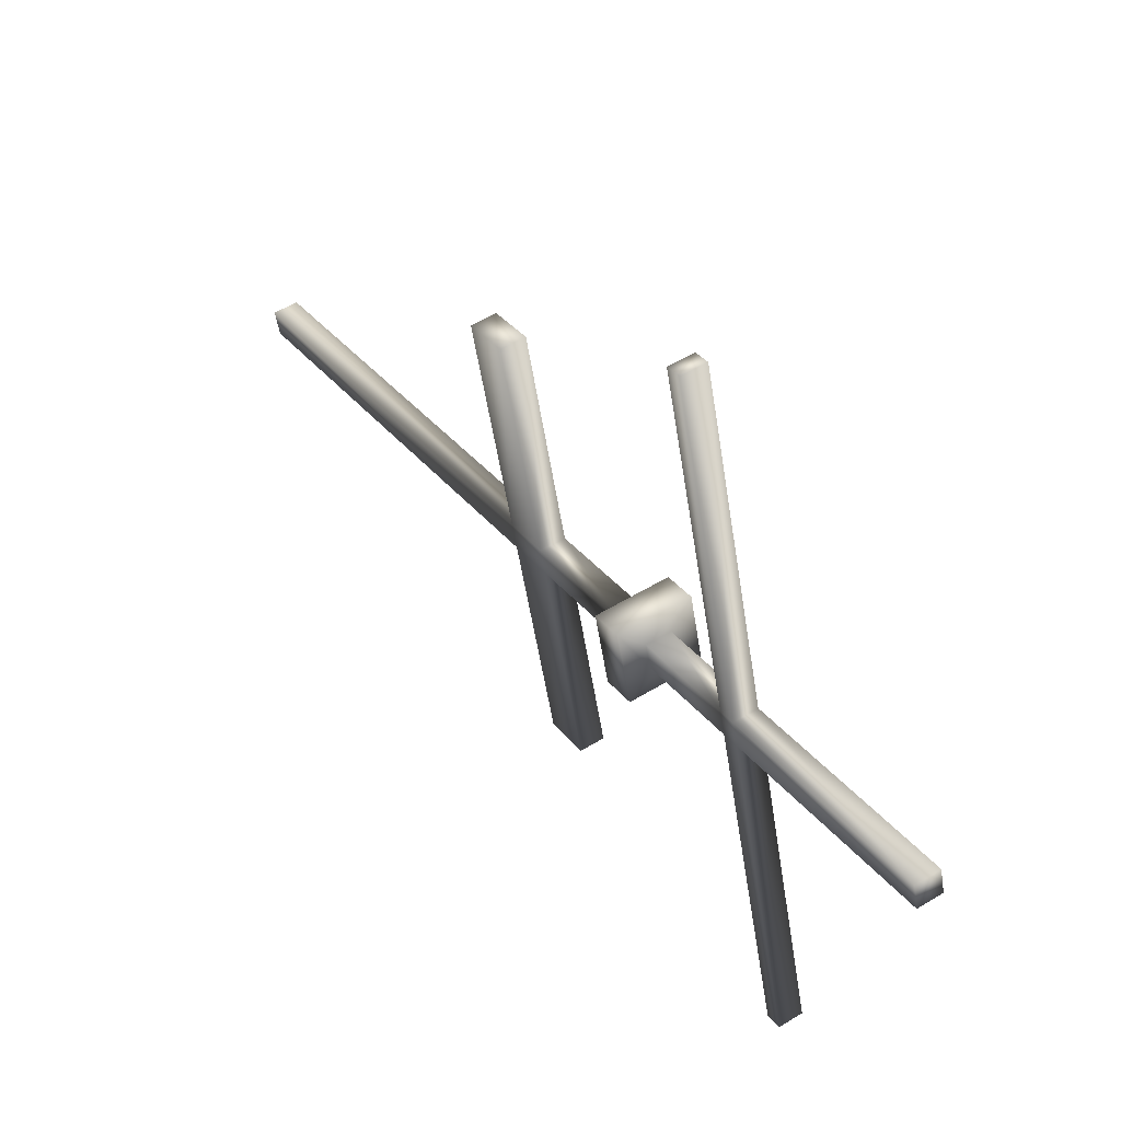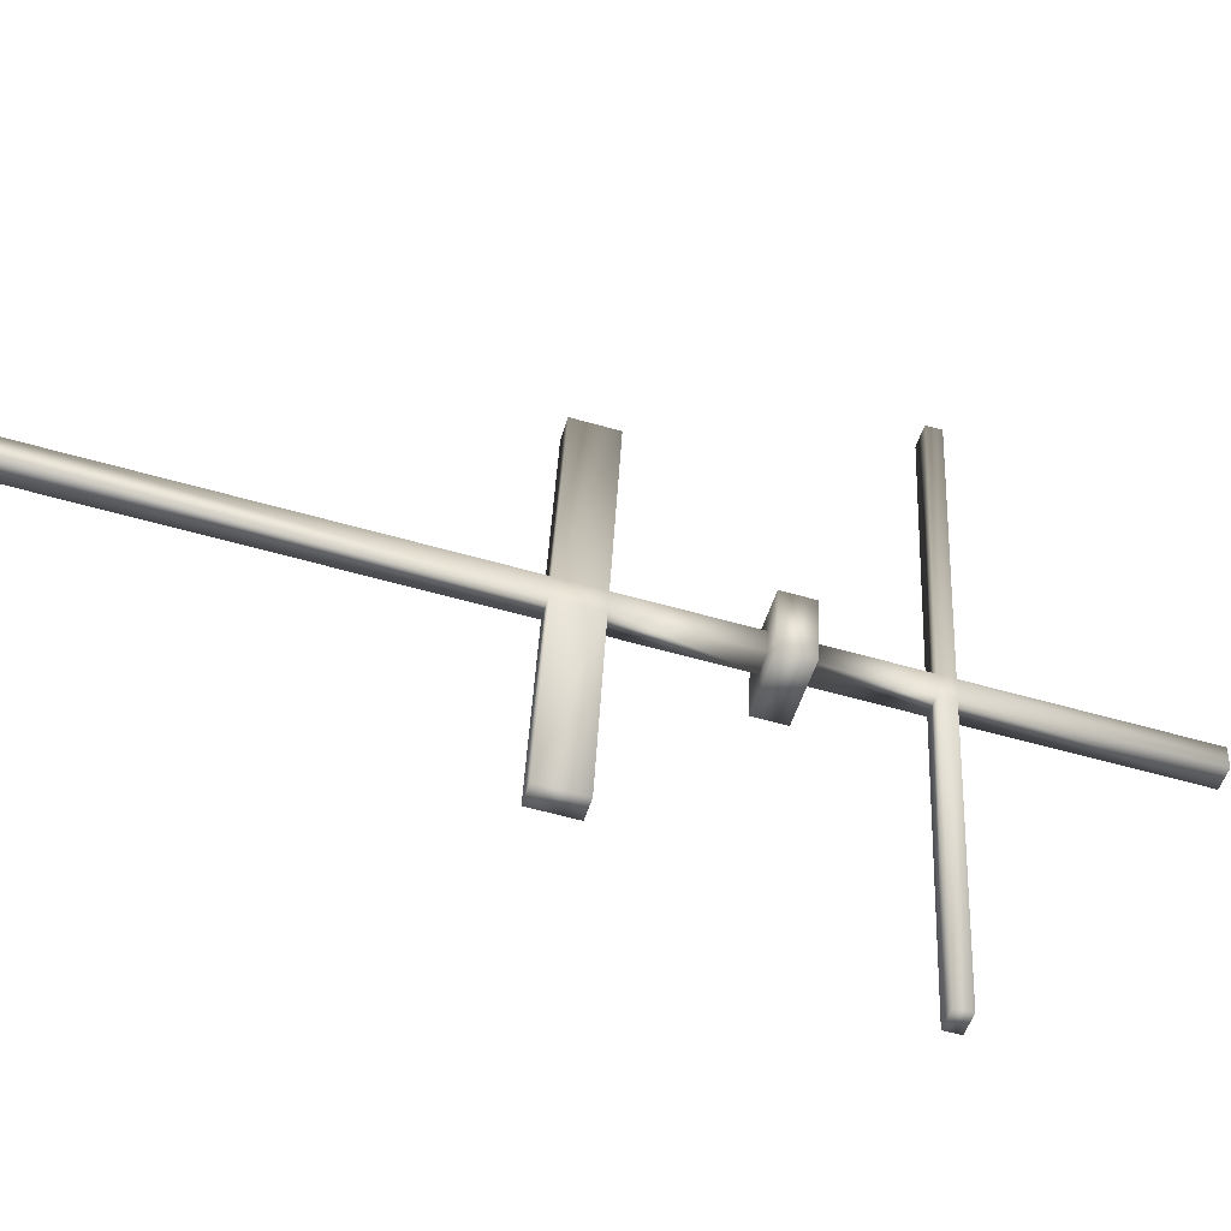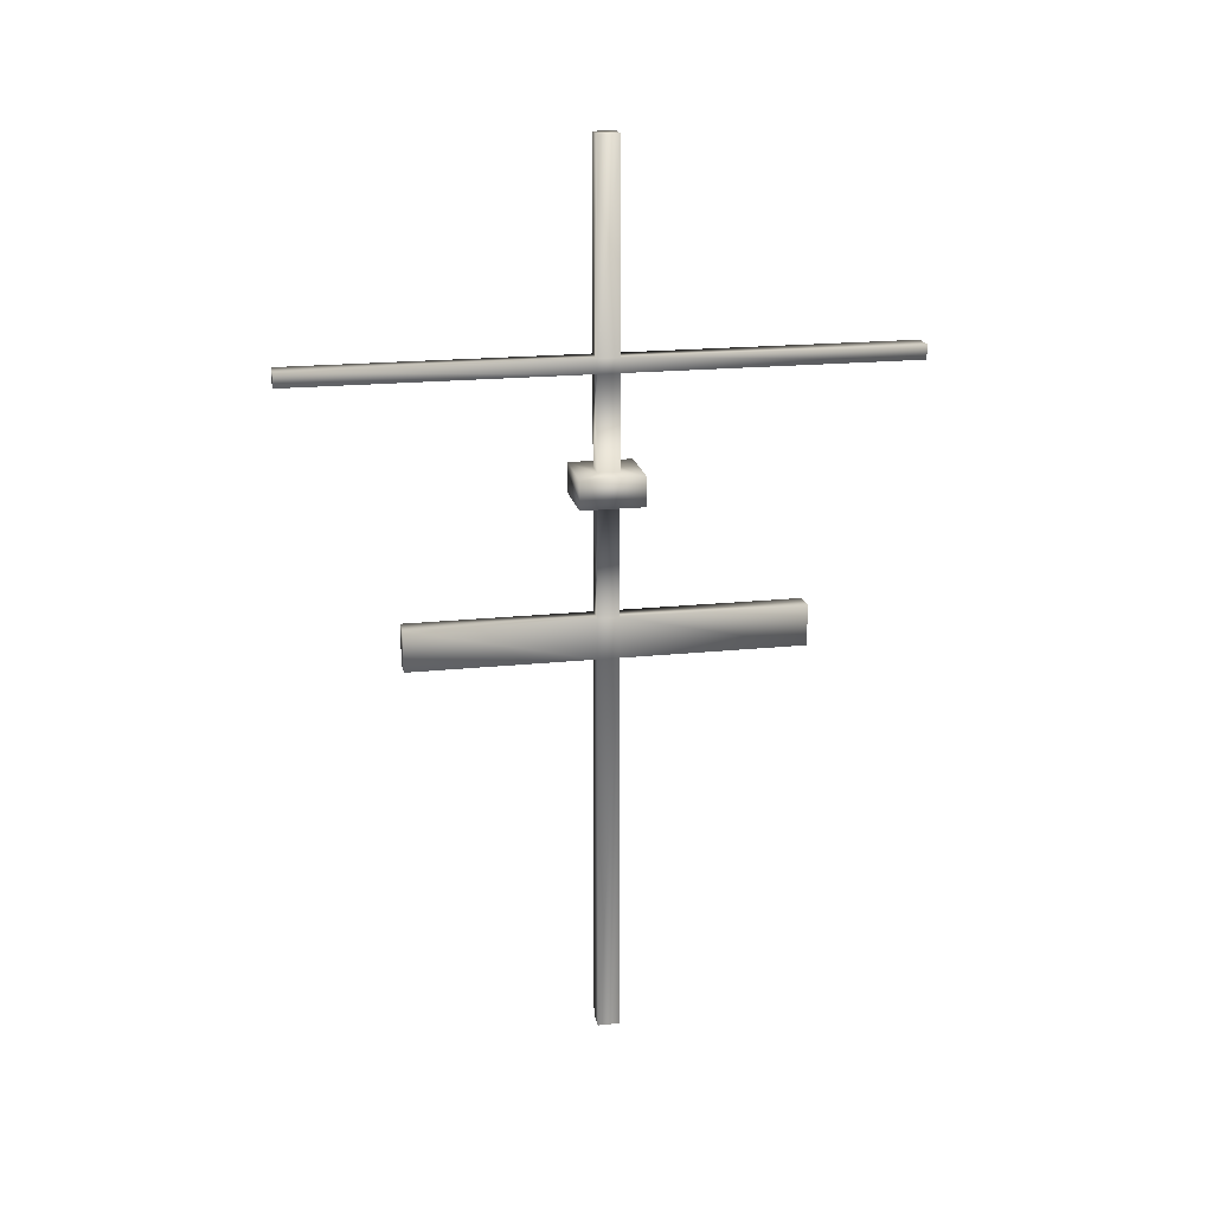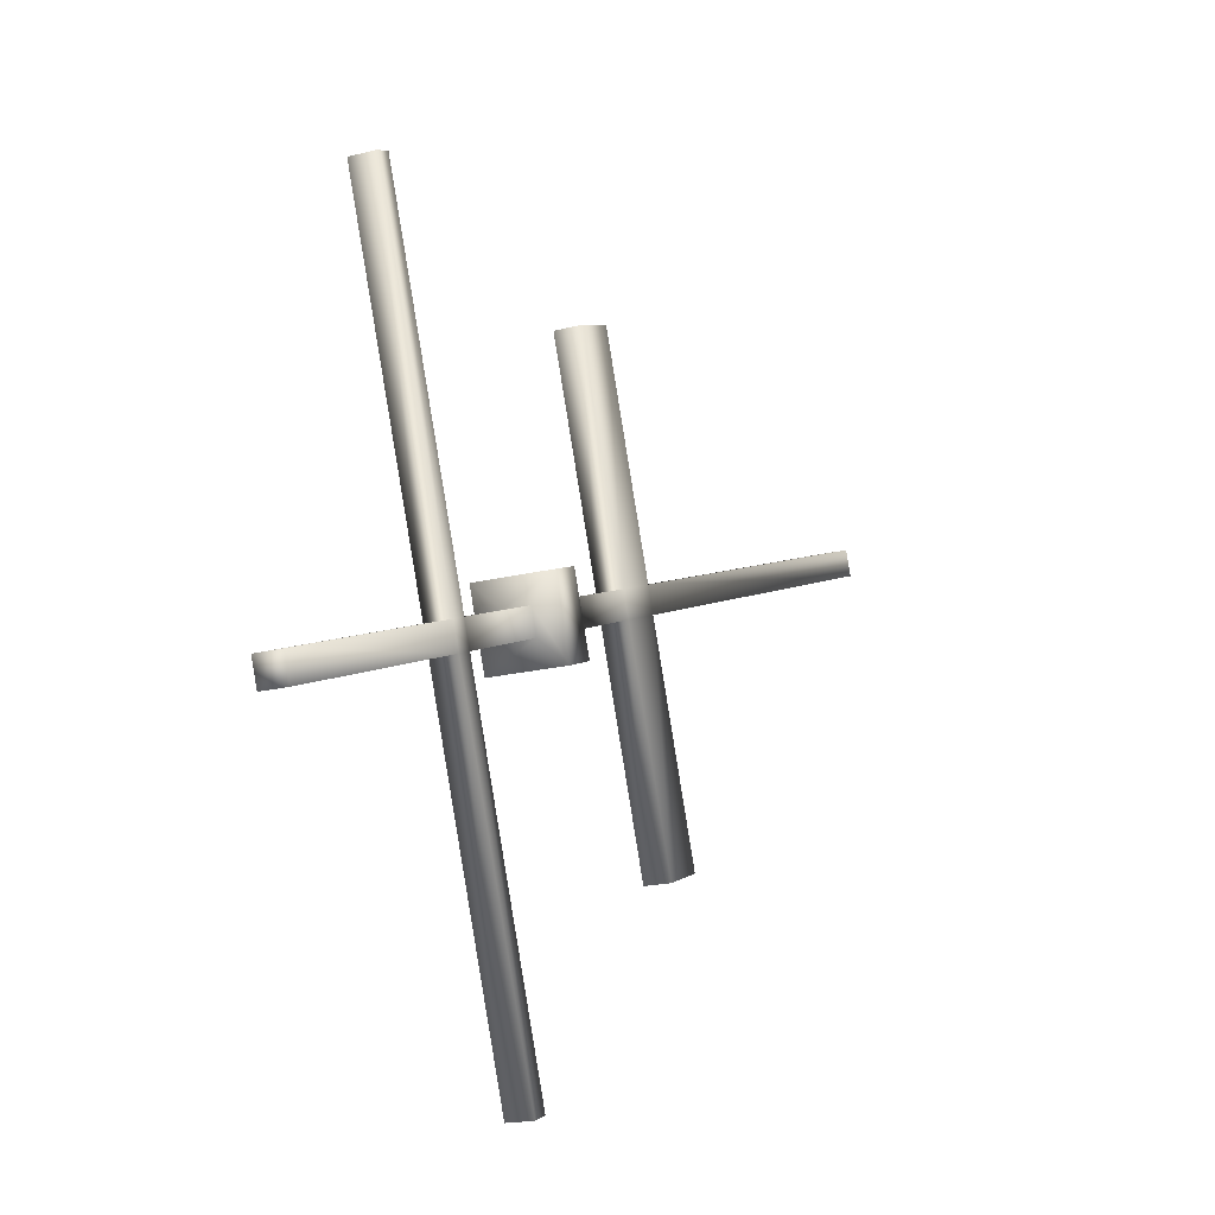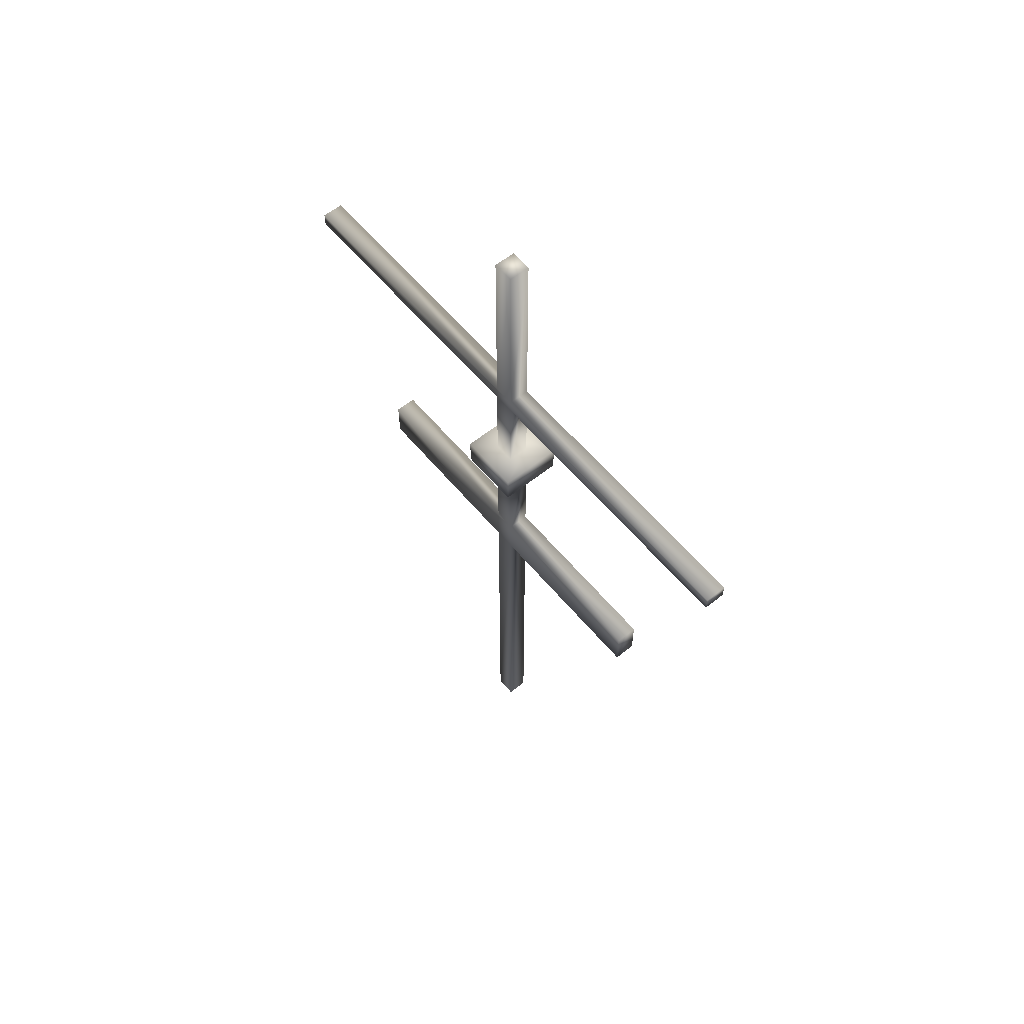
<metadata>
{"format":"obj","ext":"obj","renderer":"f3d","projection":"perspective","resolution":1024,"background":"white","views":[{"elev":33.7,"azim":148.1,"up":"+Z"},{"elev":-60.2,"azim":73.8,"up":"+Z"},{"elev":19.1,"azim":89.1,"up":"+Y"},{"elev":5.0,"azim":-154.9,"up":"+Z"},{"elev":59.4,"azim":-29.4,"up":"+Y"}]}
</metadata>
<code>
o Aircraft_carrier_antenna
v 0.05597 0.5971 -0.2618
v 0.05499 0.5971 -0.2672
v 0.06042 0.5971 -0.2682
v 0.0614 0.5971 -0.2627
v 0.05597 0.8237 -0.2618
v 0.05499 0.8237 -0.2672
v 0.06042 0.8237 -0.2682
v 0.0614 0.8237 -0.2627
v 0.06042 0.6979 -0.2682
v 0.0614 0.6979 -0.2627
v 0.05597 0.6979 -0.2618
v 0.05499 0.6979 -0.2672
v 0.06042 0.7084 -0.2682
v 0.05597 0.7084 -0.2618
v 0.0614 0.7084 -0.2627
v 0.05499 0.7084 -0.2672
v 0.06973 0.7084 -0.2163
v 0.06973 0.6979 -0.2163
v 0.04666 0.7084 -0.3136
v 0.04666 0.6979 -0.3136
v 0.05208 0.6979 -0.3146
v 0.0643 0.6979 -0.2153
v 0.05208 0.7084 -0.3146
v 0.0643 0.7084 -0.2153
v 0.06042 0.7687 -0.2682
v 0.05597 0.7687 -0.2618
v 0.0614 0.7687 -0.2627
v 0.05499 0.7687 -0.2672
v 0.06042 0.7724 -0.2682
v 0.05597 0.7724 -0.2618
v 0.0614 0.7724 -0.2627
v 0.05499 0.7724 -0.2672
v 0.07461 0.7724 -0.1892
v 0.07461 0.7687 -0.1892
v 0.04178 0.7724 -0.3407
v 0.04178 0.7687 -0.3407
v 0.04721 0.7687 -0.3417
v 0.06918 0.7687 -0.1882
v 0.04721 0.7724 -0.3417
v 0.06918 0.7724 -0.1882
v 0.0614 0.745 -0.2627
v 0.0614 0.7374 -0.2627
v 0.05499 0.745 -0.2672
v 0.05499 0.7374 -0.2672
v 0.06042 0.7374 -0.2682
v 0.06042 0.745 -0.2682
v 0.05597 0.7374 -0.2618
v 0.05597 0.745 -0.2618
v 0.06754 0.745 -0.2585
v 0.06754 0.7374 -0.2585
v 0.04884 0.745 -0.2715
v 0.04884 0.7374 -0.2715
v 0.0647 0.7374 -0.2743
v 0.0647 0.745 -0.2743
v 0.05169 0.7374 -0.2556
v 0.05169 0.745 -0.2556
f 31 29 7 8
f 7 6 5 8
f 32 30 5 6
f 30 31 8 5
f 29 32 6 7
f 3 2 12 9
f 1 4 10 11
f 2 1 11 12
f 4 3 9 10
f 16 13 23 19
f 12 16 19 20
f 12 11 14 16
f 10 9 13 15
f 21 20 19 23
f 22 18 17 24
f 10 15 17 18
f 13 9 21 23
f 9 12 20 21
f 15 14 24 17
f 14 11 22 24
f 11 10 18 22
f 46 43 28 25
f 48 41 27 26
f 43 48 26 28
f 41 46 25 27
f 27 31 33 34
f 31 30 40 33
f 28 26 30 32
f 27 25 29 31
f 37 36 35 39
f 38 34 33 40
f 30 26 38 40
f 26 27 34 38
f 28 32 35 36
f 32 29 39 35
f 29 25 37 39
f 25 28 36 37
f 15 13 45 42
f 48 43 51 56
f 16 14 47 44
f 41 48 56 49
f 14 15 42 47
f 43 46 54 51
f 13 16 44 45
f 42 45 53 50
f 50 53 54 49
f 52 55 56 51
f 55 50 49 56
f 53 52 51 54
f 46 41 49 54
f 45 44 52 53
f 47 42 50 55
f 44 47 55 52

</code>
